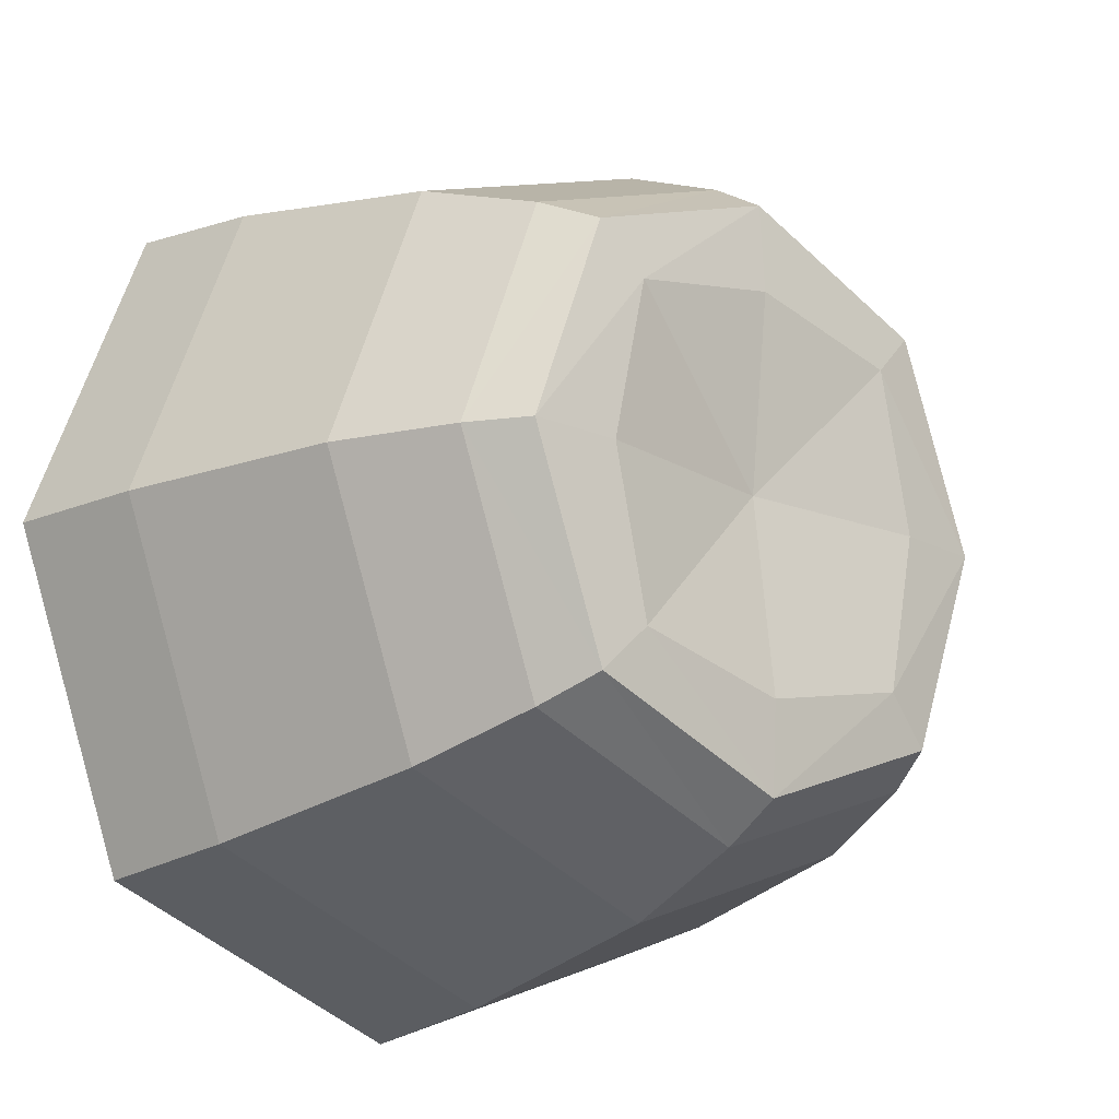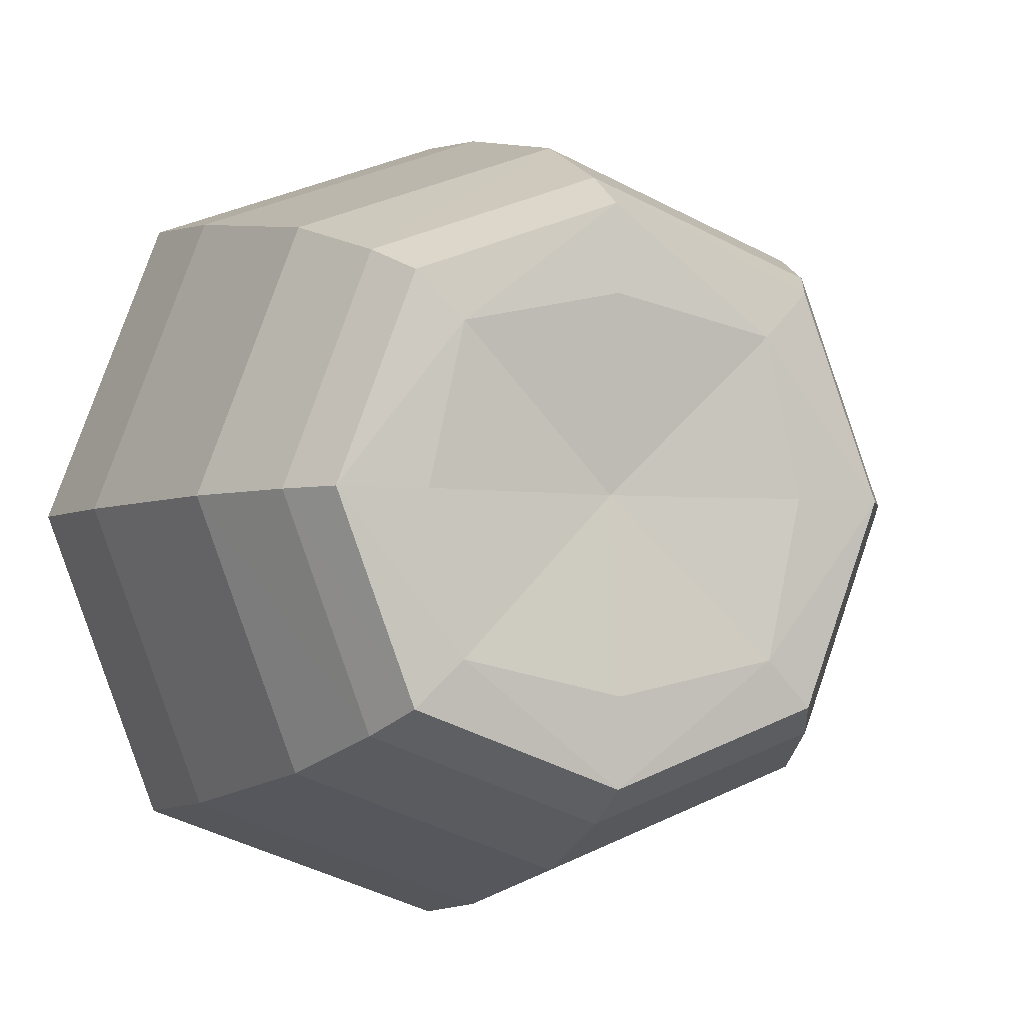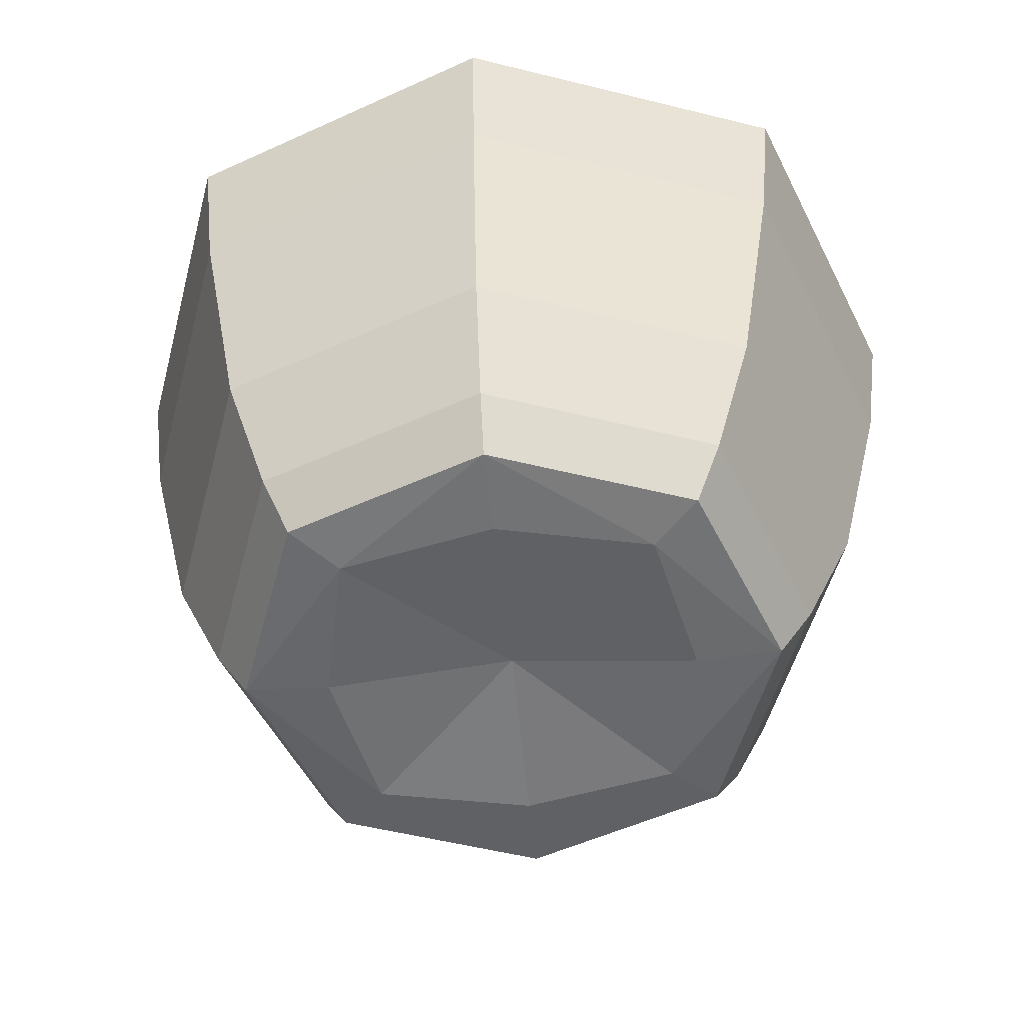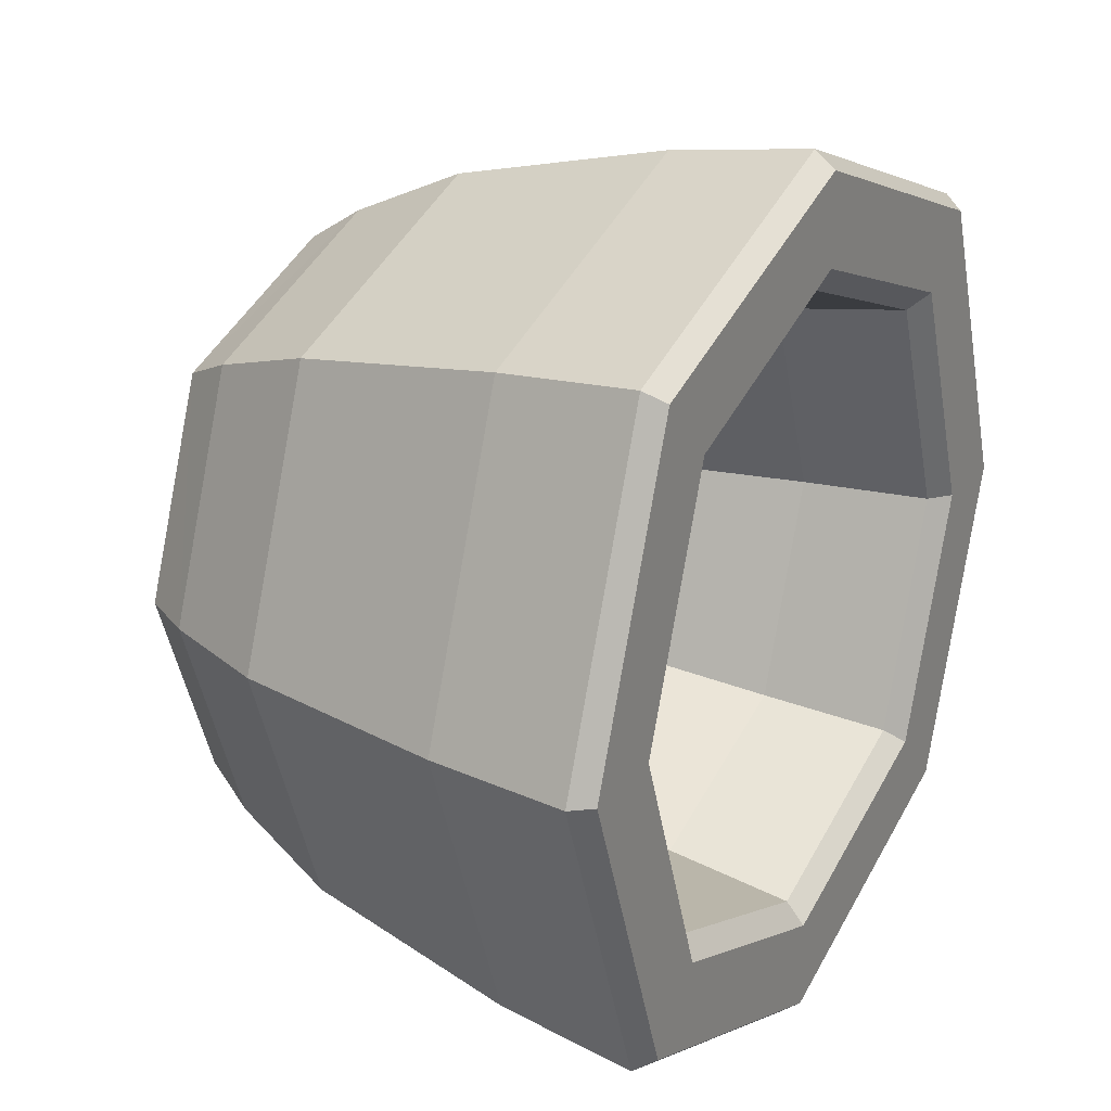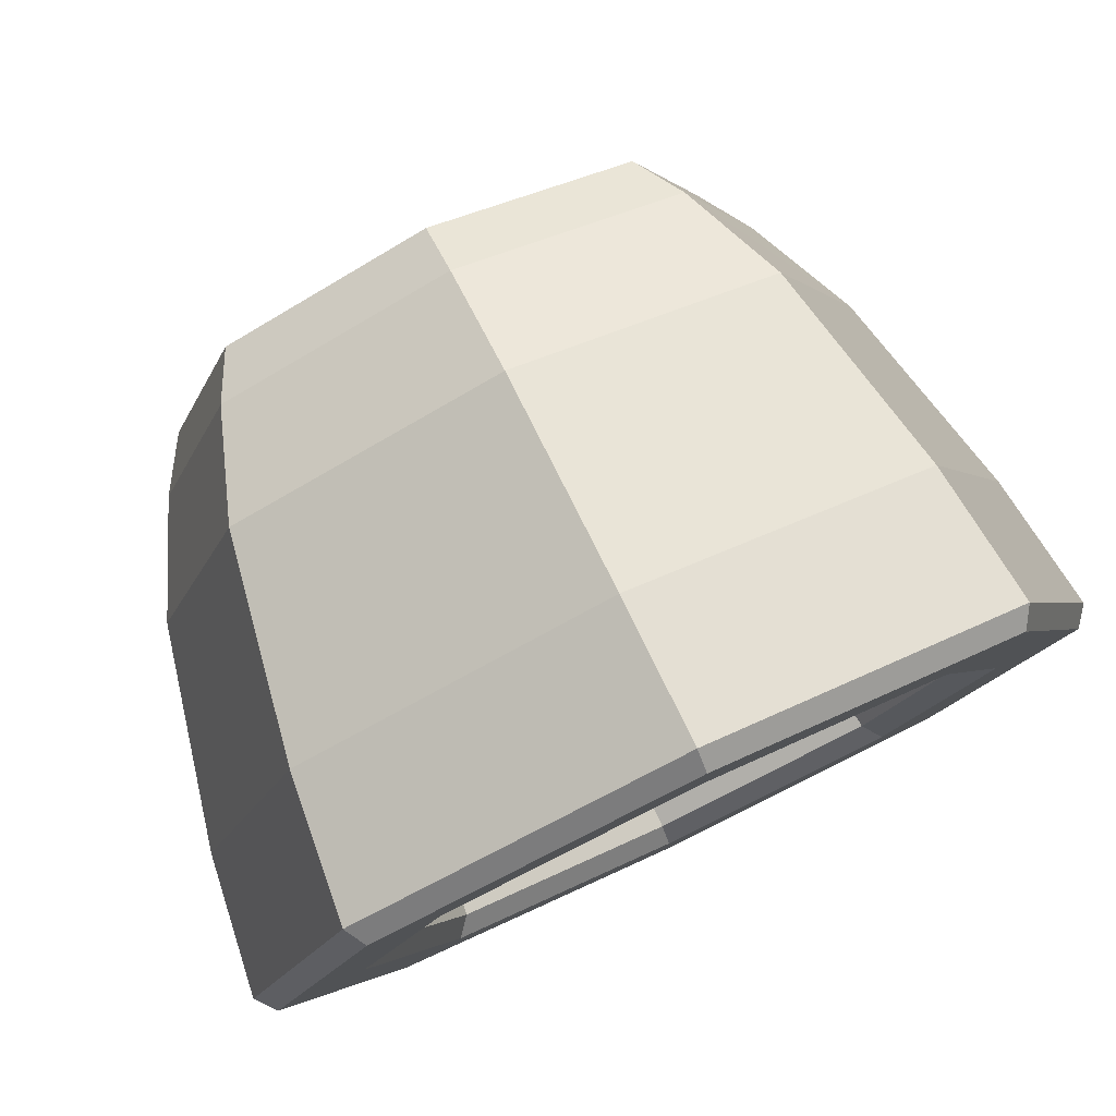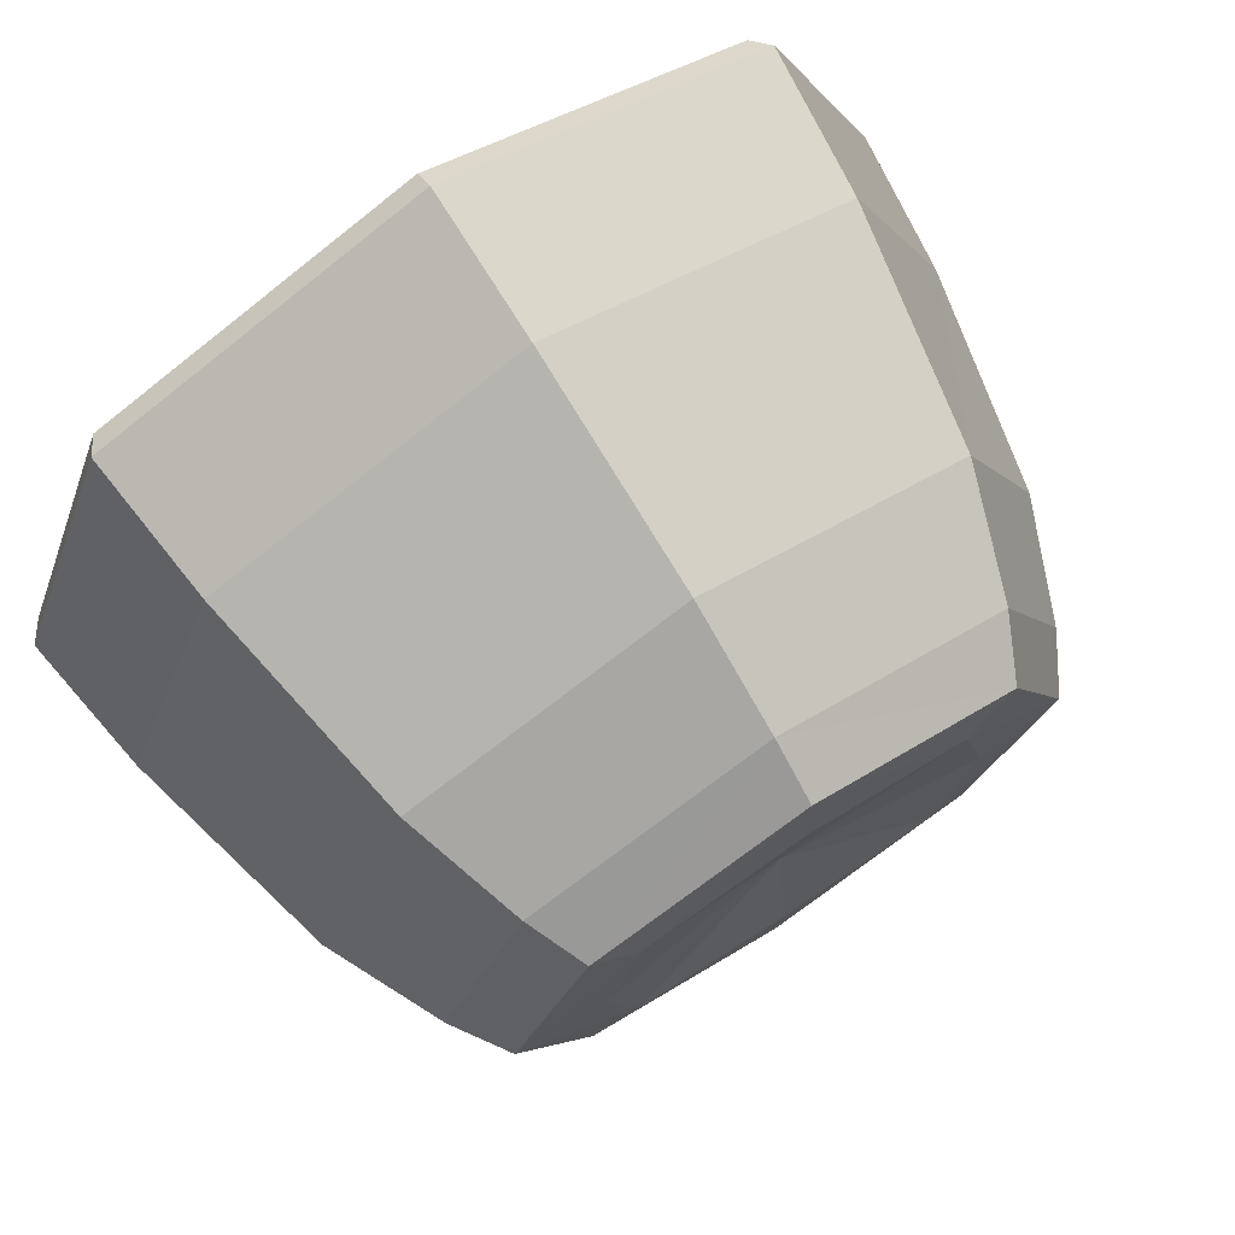
<metadata>
{"format":"obj","ext":"obj","renderer":"f3d","projection":"perspective","resolution":1024,"background":"white","views":[{"elev":-17.8,"azim":-43.0,"up":"+Z"},{"elev":-3.9,"azim":-21.7,"up":"+Z"},{"elev":-52.4,"azim":-84.4,"up":"+Y"},{"elev":23.7,"azim":119.5,"up":"+Z"},{"elev":79.8,"azim":154.6,"up":"+Z"},{"elev":74.5,"azim":-33.2,"up":"+Z"}]}
</metadata>
<code>
o Cube
v 0.2184 -0.01022 -0.2184
v 0.142 -0.5093 -0.142
v 0.2184 -0.01022 0.2184
v 0.142 -0.5093 0.142
v -0.2184 -0.01022 -0.2184
v -0.142 -0.5093 -0.142
v -0.2184 -0.01022 0.2184
v -0.142 -0.5093 0.142
v 0.2765 -0.01022 0.2765
v -0.2765 -0.01022 0.2765
v 0.2765 -0.01022 -0.2765
v -0.2765 -0.01022 -0.2765
v 0.09315 -0.4674 -0.09315
v 0.09315 -0.4674 0.09315
v -0.09315 -0.4674 -0.09315
v -0.09315 -0.4674 0.09315
v -0.1906 -0.1424 0.1906
v -0.1906 -0.1424 -0.1906
v 0.1906 -0.1424 0.1906
v 0.1906 -0.1424 -0.1906
v 0.2741 -0.1557 -0.2741
v -0.2741 -0.1557 0.2741
v 0.2741 -0.1557 0.2741
v -0.2741 -0.1557 -0.2741
v 0.2063 -0.4548 -0.2063
v 0.2063 -0.4548 0.2063
v -0.2063 -0.4548 -0.2063
v -0.2063 -0.4548 0.2063
v -0.1375 -0.425 0.1375
v 0.1375 -0.425 0.1375
v -0.1375 -0.425 -0.1375
v 0.1375 -0.425 -0.1375
v -0.1731 -0.5082 -0
v 0 -0.5082 -0.1731
v 0.1833 -0.5033 -0.1833
v -0.2871 -0.0284 0.2871
v 0.1833 -0.5033 0.1833
v -0.1833 -0.5033 -0.1833
v -0 -0.01022 0.3802
v 0.3802 -0.01022 0
v -0 -0.5082 0.1731
v -0.3802 -0.01022 -0
v 0 -0.01022 -0.3802
v 0.1731 -0.5082 -0
v -0 -0.01022 0.3004
v 0.3004 -0.01022 0
v -0.3004 -0.01022 0
v 0 -0.01022 -0.3004
v 0.2475 -0.01022 0.2475
v -0.2475 -0.01022 0.2475
v 0.2475 -0.01022 -0.2475
v -0.2475 -0.01022 -0.2475
v 0 -0.466 0.1136
v 0.1136 -0.466 -0
v -0.1136 -0.466 -0
v 0 -0.466 -0.1136
v -0.1205 -0.4647 0.1205
v -0.2041 -0.02674 -0.2041
v 0.1205 -0.4647 0.1205
v 0.2041 -0.02674 -0.2041
v -0.2041 -0.02674 0.2041
v -0.1641 -0.3282 -0.1641
v 0.2041 -0.02674 0.2041
v 0.1641 -0.3282 -0.1641
v 0.2621 -0.1424 -0
v -0 -0.1424 -0.2621
v 0 -0.1424 0.2621
v -0.2621 -0.1424 0
v 0.2871 -0.0284 -0.2871
v -0.2402 -0.3531 0.2402
v 0.2871 -0.0284 0.2871
v -0.2871 -0.0284 -0.2871
v 0 -0.1557 -0.3768
v 0.3768 -0.1557 0
v -0.3768 -0.1557 0
v 0 -0.1557 0.3768
v 0.2402 -0.3531 -0.2402
v 0.2402 -0.3531 0.2402
v -0.2402 -0.3531 -0.2402
v -0.1833 -0.5033 0.1833
v -0 -0.4551 0.2836
v -0.2836 -0.4551 0
v 0.2836 -0.4551 0
v 0 -0.4551 -0.2836
v -0.1641 -0.3282 0.1641
v 0.1641 -0.3282 0.1641
v -0.1205 -0.4647 -0.1205
v 0.1205 -0.4647 -0.1205
v 0.189 -0.4252 0
v 0 -0.4252 -0.189
v -0 -0.4252 0.189
v -0.189 -0.4252 0
v -0.1659 -0.465 0
v 0 -0.0284 0.3947
v -0.3947 -0.0284 0
v 0 -0.4892 0
v 0.3947 -0.0284 -0
v -0 -0.0284 -0.3947
v 0 -0.01022 0.3403
v 0.3403 -0.01022 0
v -0.3403 -0.01022 0
v -0 -0.01022 -0.3403
v -0 -0.4469 -0
v 0 -0.465 0.1659
v 0 -0.465 -0.1659
v 0.1659 -0.465 -0
v 0.2806 -0.02674 0
v 0 -0.02674 -0.2806
v -0 -0.02674 0.2806
v -0.2806 -0.02674 -0
v 0 -0.3532 -0.3302
v 0.3302 -0.3532 0
v -0.3302 -0.3532 -0
v -0 -0.3532 0.3302
v 0 -0.5037 0.2523
v -0.2523 -0.5037 0
v 0.2523 -0.5037 0
v -0 -0.5037 -0.2523
v 0.2256 -0.3283 0
v -0 -0.3283 -0.2256
v 0 -0.3283 0.2256
v -0.2256 -0.3283 0
f 92 87 31
f 92 57 93
f 93 16 55
f 93 15 87
f 23 94 76
f 9 94 71
f 94 10 36
f 94 22 76
f 22 95 75
f 10 95 36
f 95 12 72
f 95 24 75
f 6 96 33
f 2 96 34
f 96 4 41
f 96 8 33
f 21 97 74
f 11 97 69
f 97 9 71
f 97 23 74
f 24 98 73
f 12 98 72
f 98 11 69
f 98 21 73
f 3 99 49
f 7 99 45
f 50 39 99
f 49 39 9
f 1 100 51
f 3 100 46
f 49 40 100
f 51 40 11
f 7 101 50
f 5 101 47
f 52 42 101
f 50 42 10
f 5 102 52
f 1 102 48
f 51 43 102
f 52 43 12
f 13 103 54
f 15 103 56
f 103 16 53
f 103 14 54
f 91 57 29
f 91 59 104
f 104 14 53
f 104 16 57
f 90 88 32
f 90 87 105
f 105 15 56
f 105 13 88
f 89 59 30
f 89 88 106
f 106 13 54
f 106 14 59
f 46 63 3
f 46 60 107
f 107 20 65
f 107 19 63
f 48 60 1
f 48 58 108
f 108 18 66
f 108 20 60
f 45 61 7
f 45 63 109
f 109 19 67
f 109 17 61
f 47 58 5
f 47 61 110
f 110 17 68
f 110 18 58
f 27 111 84
f 79 73 111
f 73 77 111
f 111 25 84
f 25 112 83
f 77 74 112
f 74 78 112
f 112 26 83
f 28 113 82
f 70 75 113
f 75 79 113
f 113 27 82
f 26 114 81
f 78 76 114
f 76 70 114
f 114 28 81
f 4 115 41
f 37 81 115
f 81 80 115
f 115 8 41
f 8 116 33
f 80 82 116
f 82 38 116
f 116 6 33
f 2 117 44
f 35 83 117
f 83 37 117
f 117 4 44
f 6 118 34
f 38 84 118
f 84 35 118
f 118 2 34
f 65 86 19
f 65 64 119
f 119 32 89
f 119 30 86
f 66 64 20
f 66 62 120
f 120 31 90
f 120 32 64
f 67 85 17
f 67 86 121
f 121 30 91
f 121 29 85
f 68 62 18
f 68 85 122
f 122 29 92
f 122 31 62
f 92 93 87
f 92 29 57
f 93 57 16
f 93 55 15
f 23 71 94
f 9 39 94
f 94 39 10
f 94 36 22
f 22 36 95
f 10 42 95
f 95 42 12
f 95 72 24
f 6 34 96
f 2 44 96
f 96 44 4
f 96 41 8
f 21 69 97
f 11 40 97
f 97 40 9
f 97 71 23
f 24 72 98
f 12 43 98
f 98 43 11
f 98 69 21
f 3 45 99
f 7 50 99
f 50 10 39
f 49 99 39
f 1 46 100
f 3 49 100
f 49 9 40
f 51 100 40
f 7 47 101
f 5 52 101
f 52 12 42
f 50 101 42
f 5 48 102
f 1 51 102
f 51 11 43
f 52 102 43
f 13 56 103
f 15 55 103
f 103 55 16
f 103 53 14
f 91 104 57
f 91 30 59
f 104 59 14
f 104 53 16
f 90 105 88
f 90 31 87
f 105 87 15
f 105 56 13
f 89 106 59
f 89 32 88
f 106 88 13
f 106 54 14
f 46 107 63
f 46 1 60
f 107 60 20
f 107 65 19
f 48 108 60
f 48 5 58
f 108 58 18
f 108 66 20
f 45 109 61
f 45 3 63
f 109 63 19
f 109 67 17
f 47 110 58
f 47 7 61
f 110 61 17
f 110 68 18
f 27 79 111
f 79 24 73
f 73 21 77
f 111 77 25
f 25 77 112
f 77 21 74
f 74 23 78
f 112 78 26
f 28 70 113
f 70 22 75
f 75 24 79
f 113 79 27
f 26 78 114
f 78 23 76
f 76 22 70
f 114 70 28
f 4 37 115
f 37 26 81
f 81 28 80
f 115 80 8
f 8 80 116
f 80 28 82
f 82 27 38
f 116 38 6
f 2 35 117
f 35 25 83
f 83 26 37
f 117 37 4
f 6 38 118
f 38 27 84
f 84 25 35
f 118 35 2
f 65 119 86
f 65 20 64
f 119 64 32
f 119 89 30
f 66 120 64
f 66 18 62
f 120 62 31
f 120 90 32
f 67 121 85
f 67 19 86
f 121 86 30
f 121 91 29
f 68 122 62
f 68 17 85
f 122 85 29
f 122 92 31

</code>
